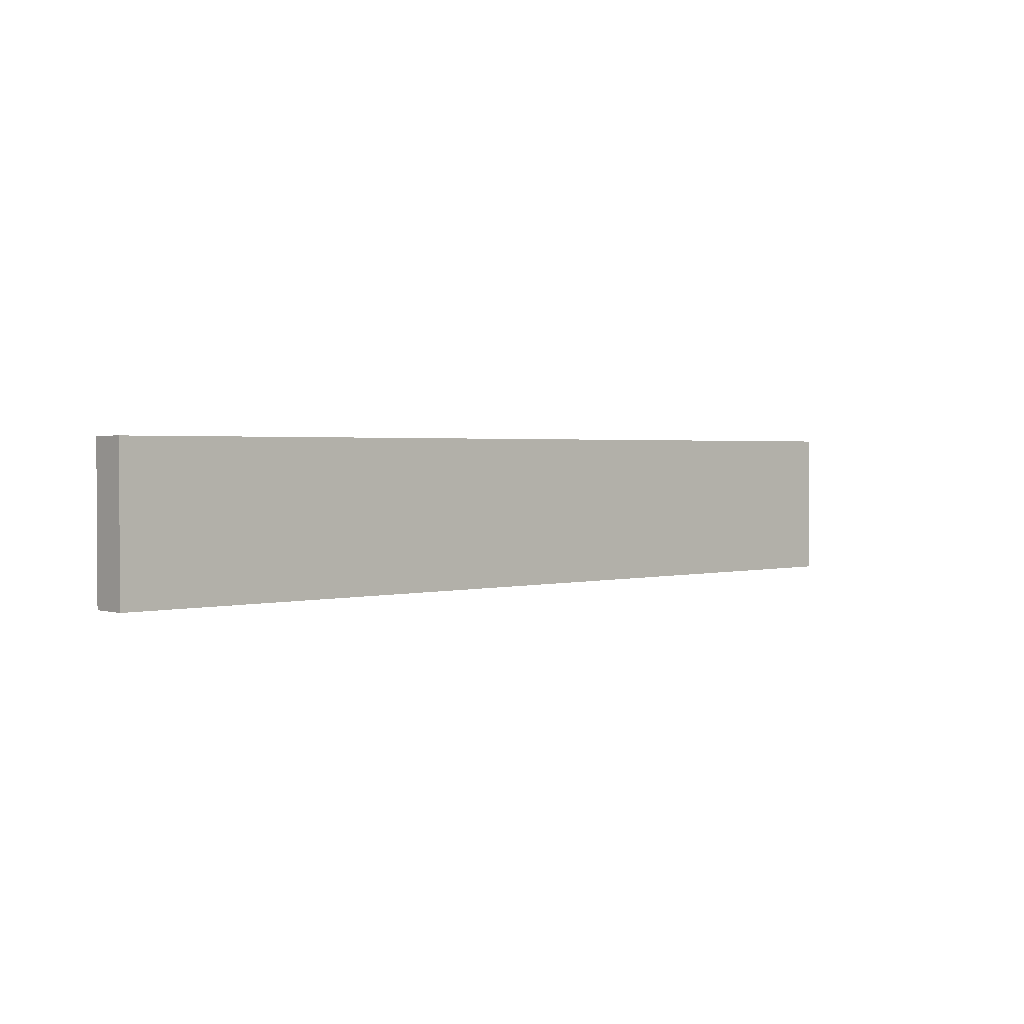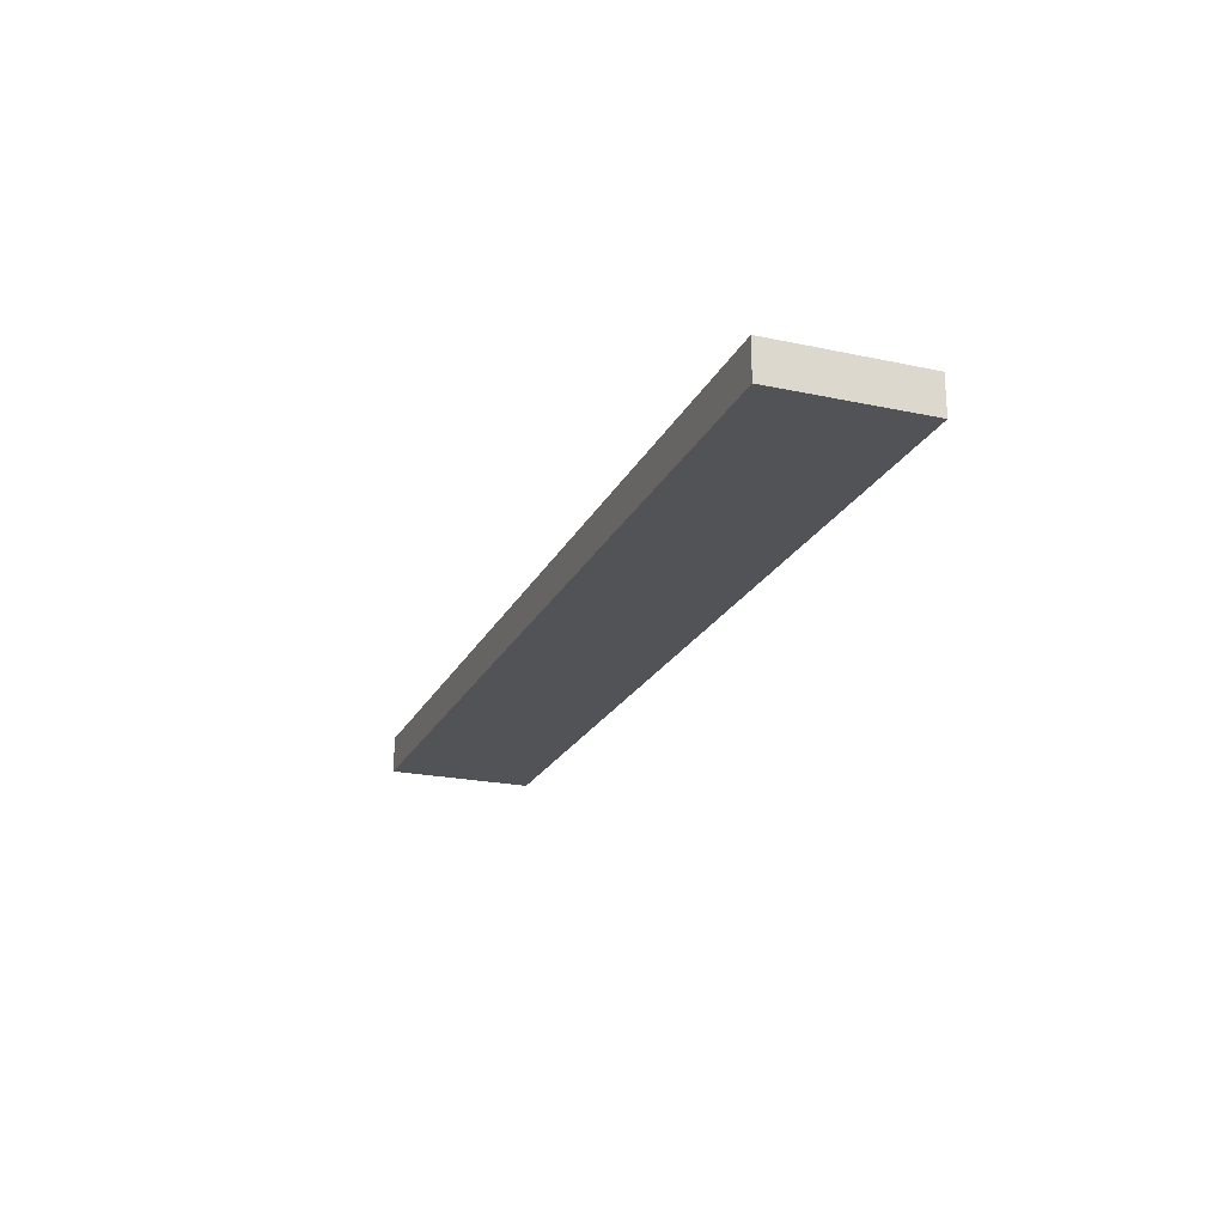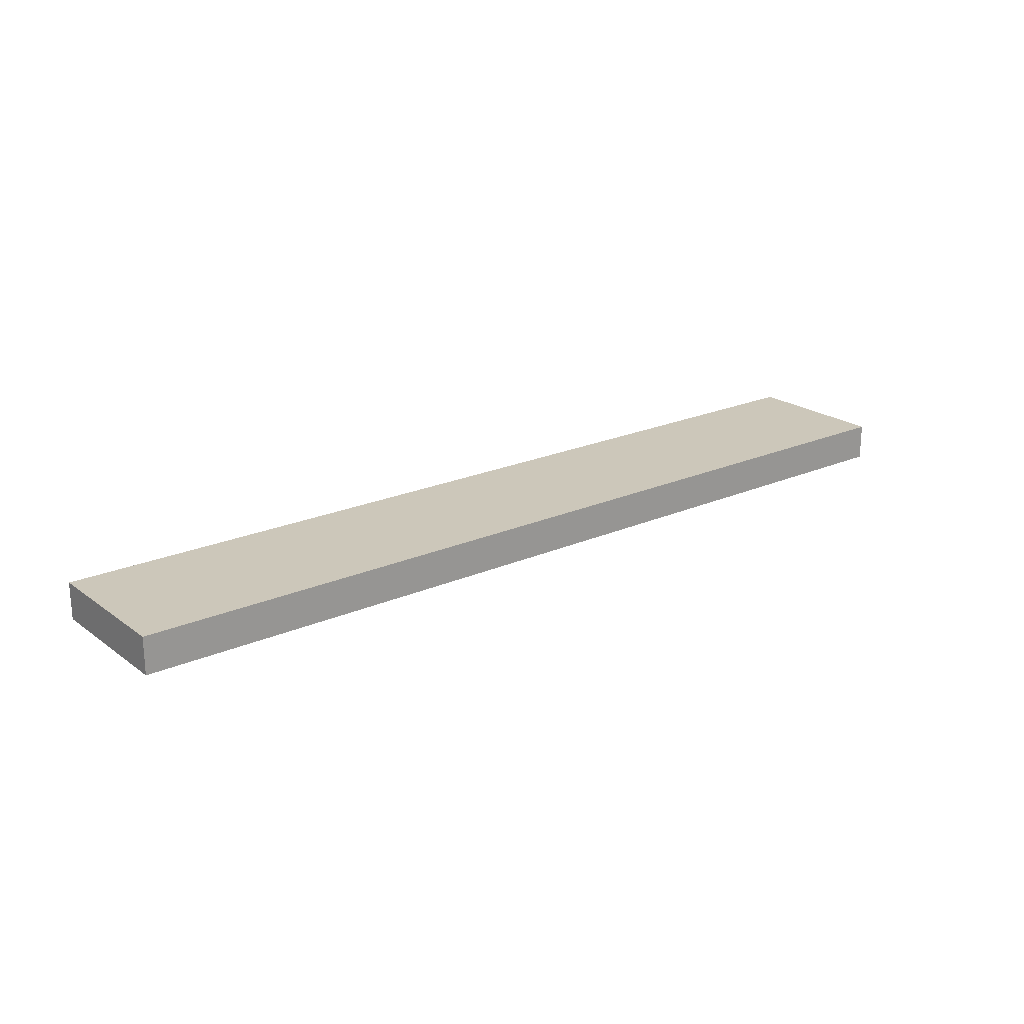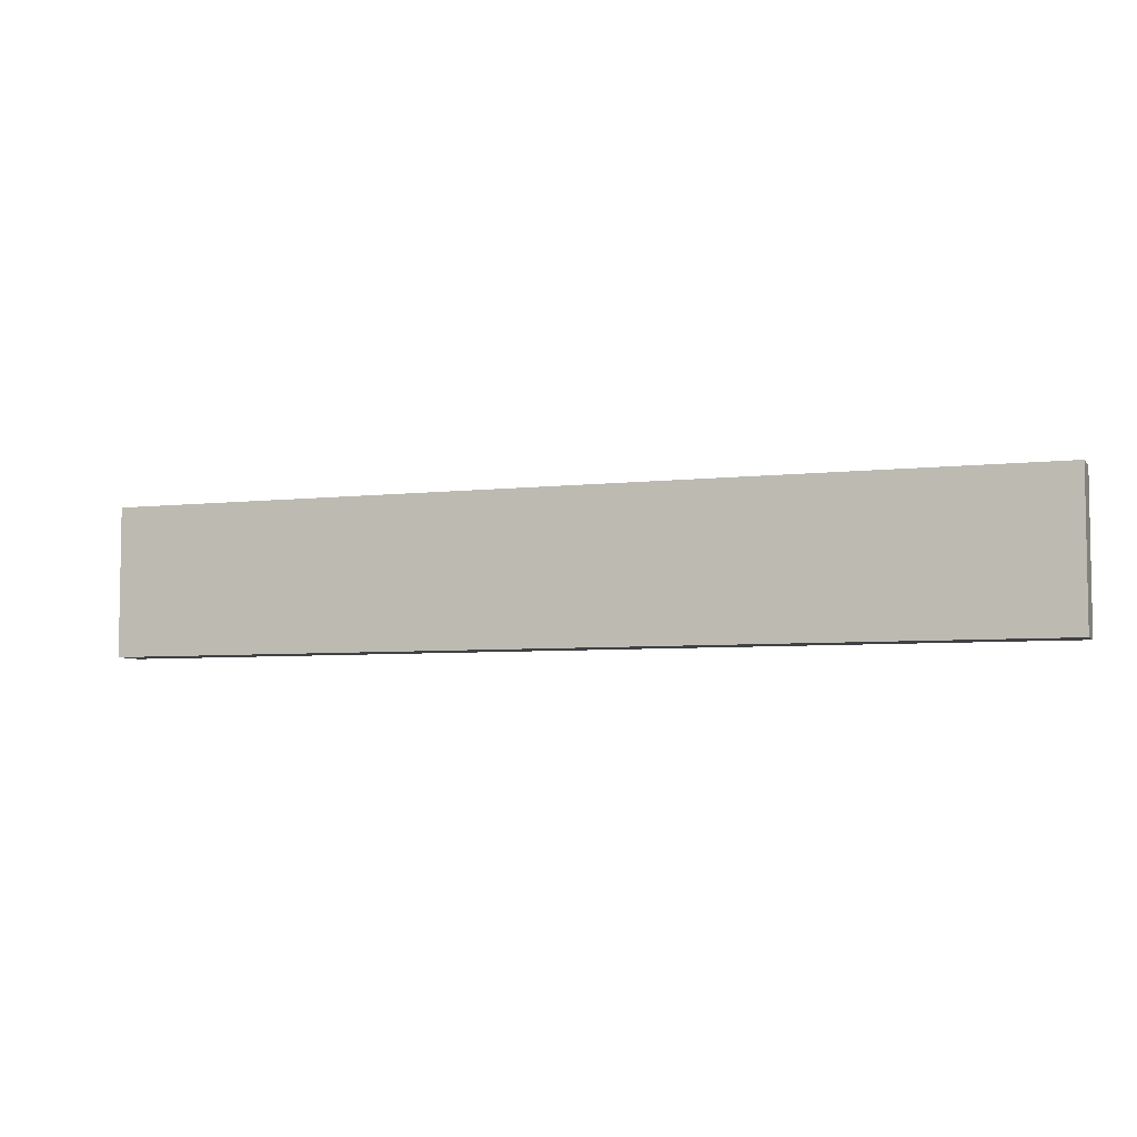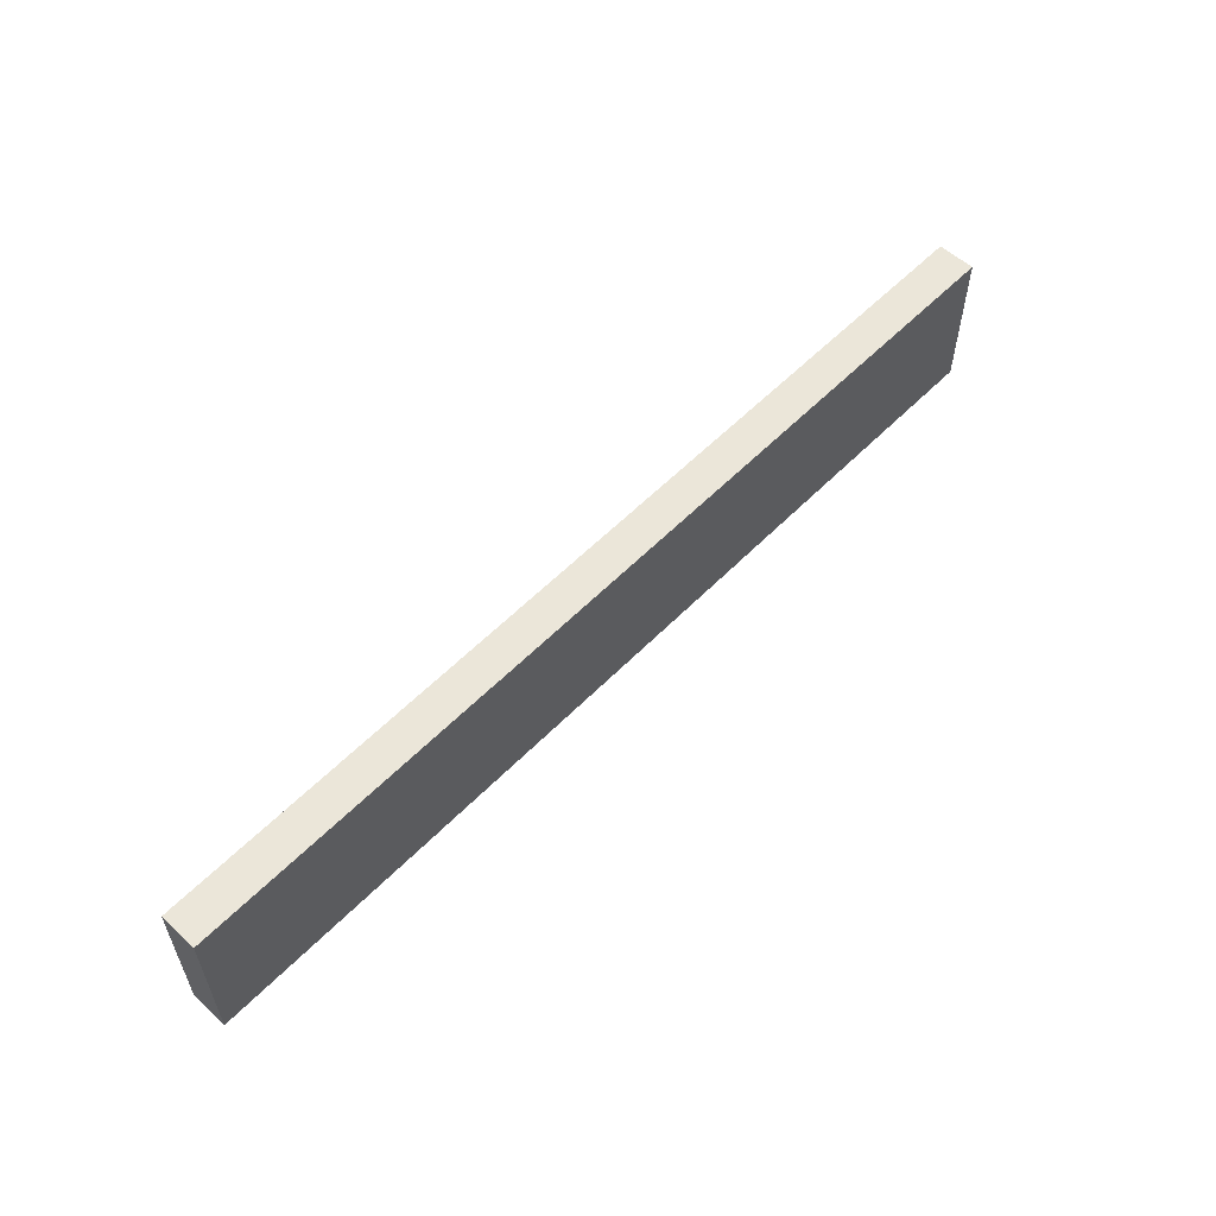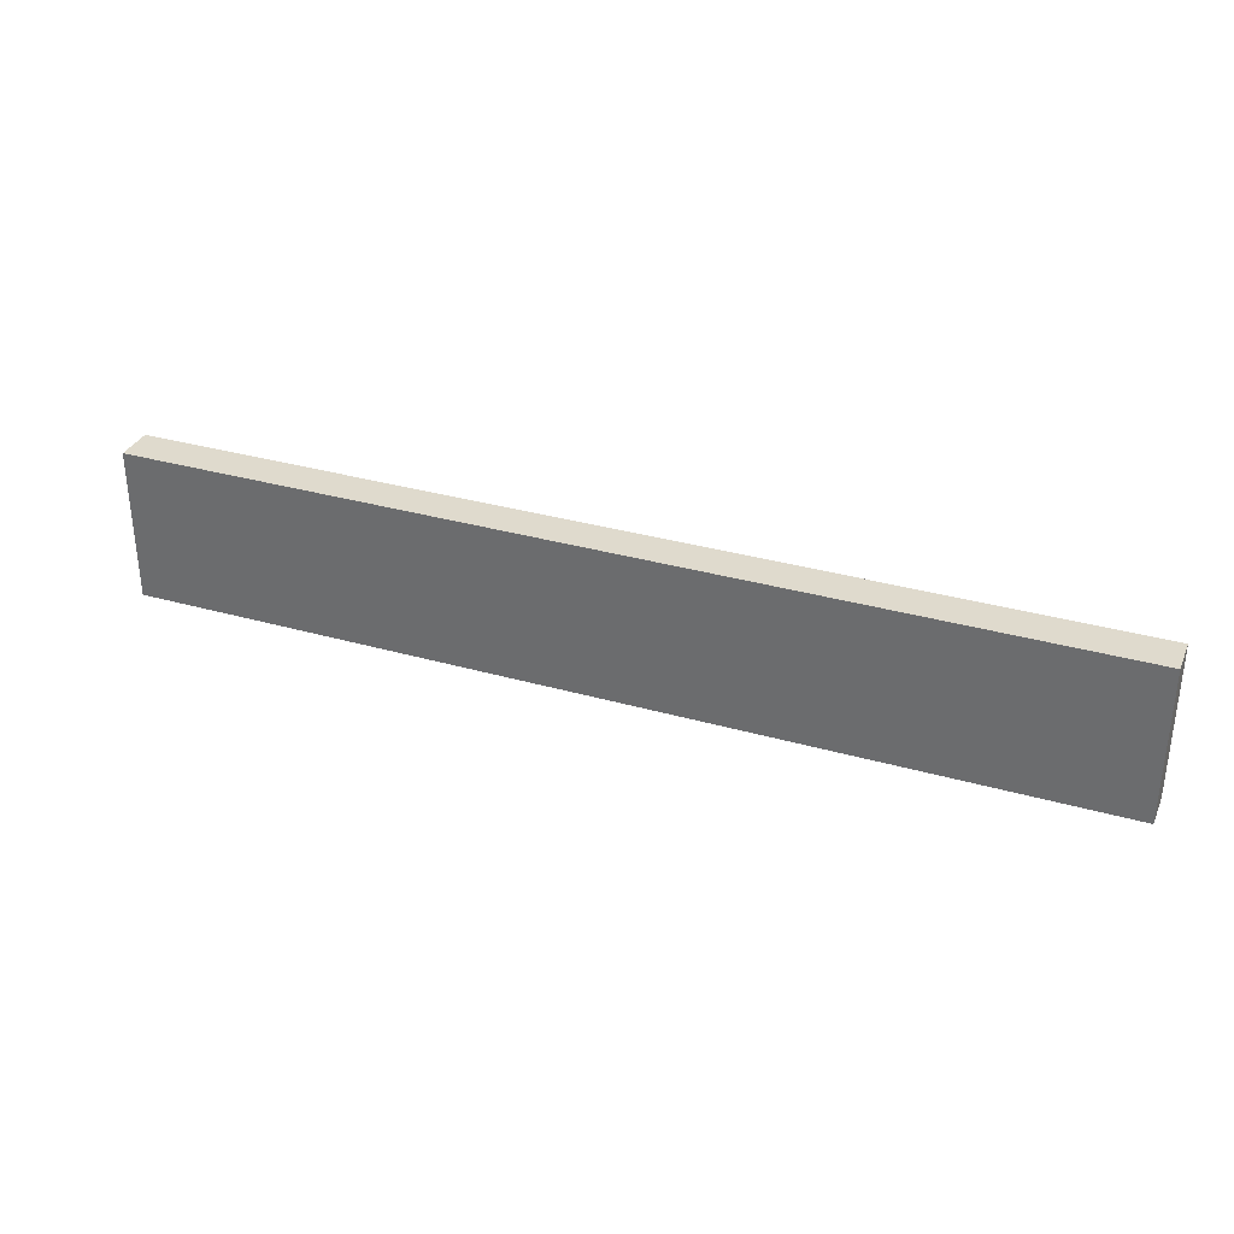
<metadata>
{"format":"obj","ext":"obj","renderer":"f3d","projection":"perspective","resolution":1024,"background":"white","views":[{"elev":1.8,"azim":-42.8,"up":"+Y"},{"elev":-21.8,"azim":69.4,"up":"+Z"},{"elev":21.3,"azim":-38.1,"up":"+Z"},{"elev":-5.6,"azim":-160.3,"up":"+Y"},{"elev":56.7,"azim":-46.5,"up":"+Y"},{"elev":32.9,"azim":-158.5,"up":"+Y"}]}
</metadata>
<code>
g pb_Mesh389496
v -45 18 -80
v -70 18 -80
v -45 22 -80
v -70 22 -80
v -70 18 -80
v -70 18 -81
v -70 22 -80
v -70 22 -81
v -70 18 -81
v -45 18 -81
v -70 22 -81
v -45 22 -81
v -45 18 -81
v -45 18 -80
v -45 22 -81
v -45 22 -80
v -45 22 -80
v -70 22 -80
v -45 22 -81
v -70 22 -81
v -45 18 -81
v -70 18 -81
v -45 18 -80
v -70 18 -80
g pb_Mesh389496_0
f 3 2 1
f 3 4 2
f 7 6 5
f 7 8 6
f 11 10 9
f 11 12 10
f 15 14 13
f 15 16 14
f 19 18 17
f 19 20 18
f 23 22 21
f 23 24 22

</code>
